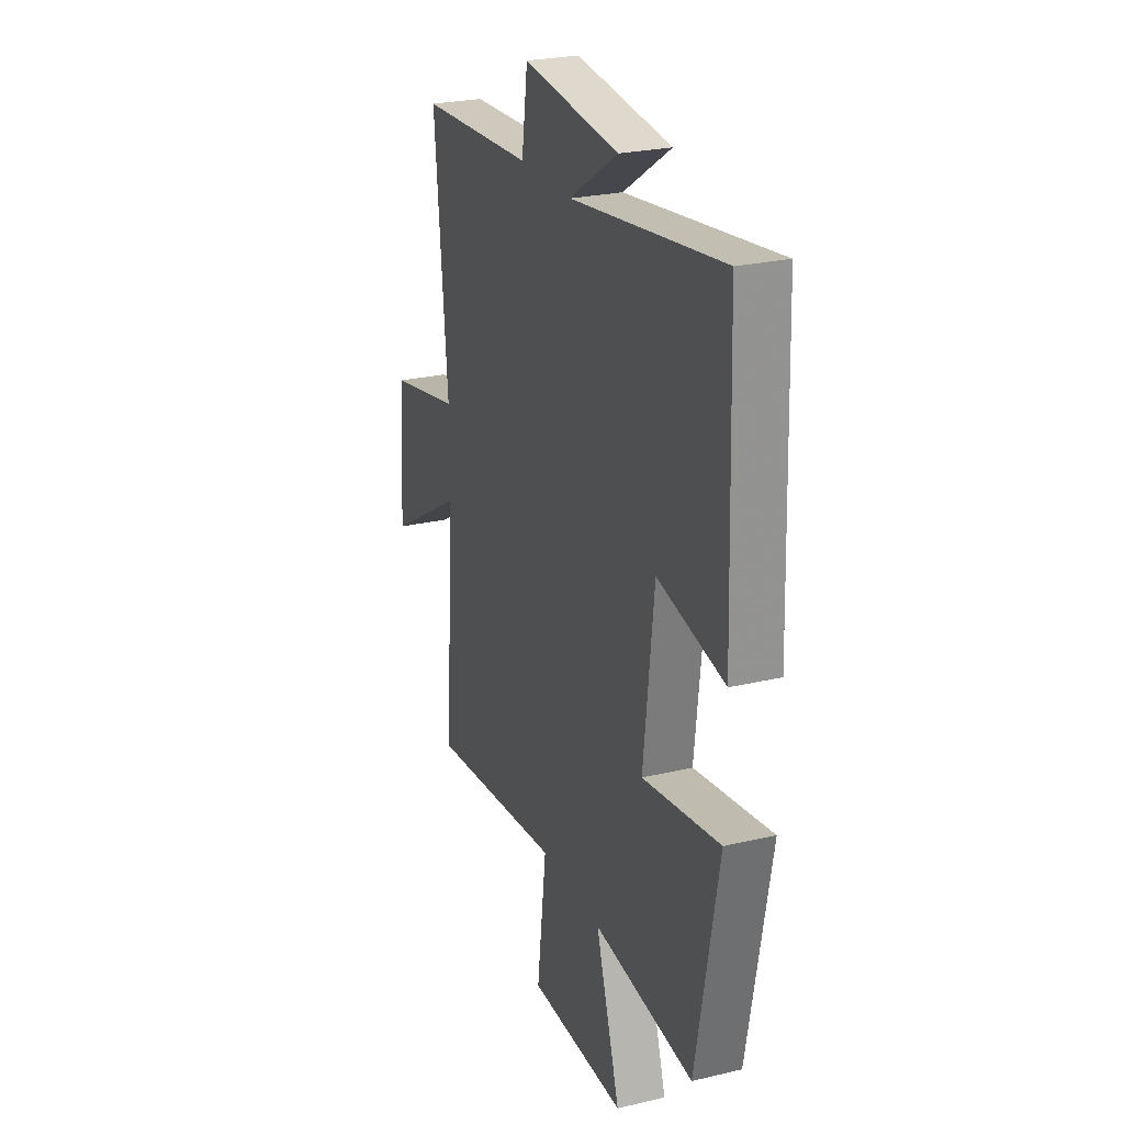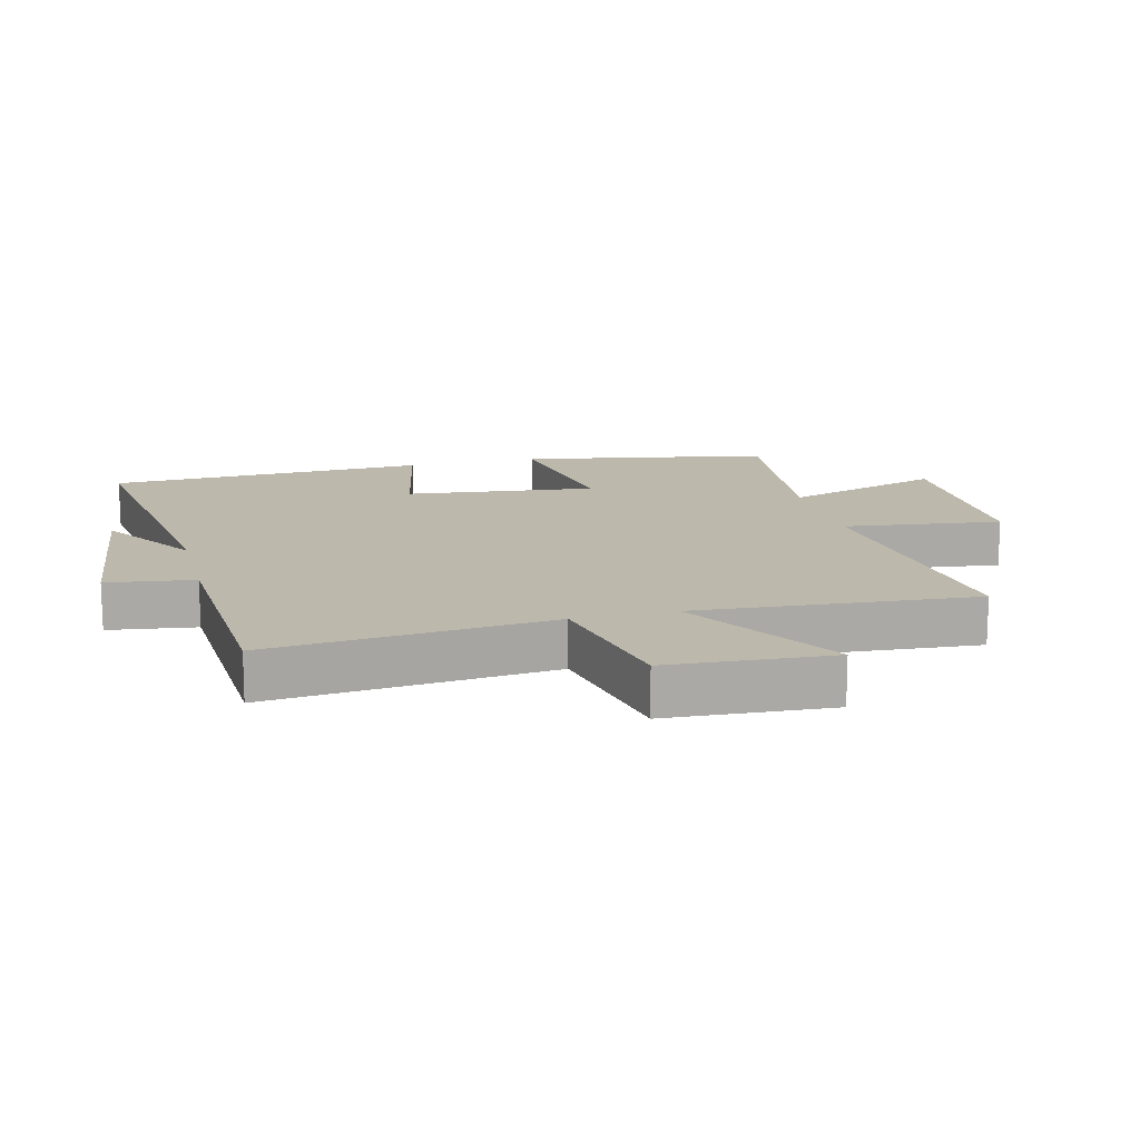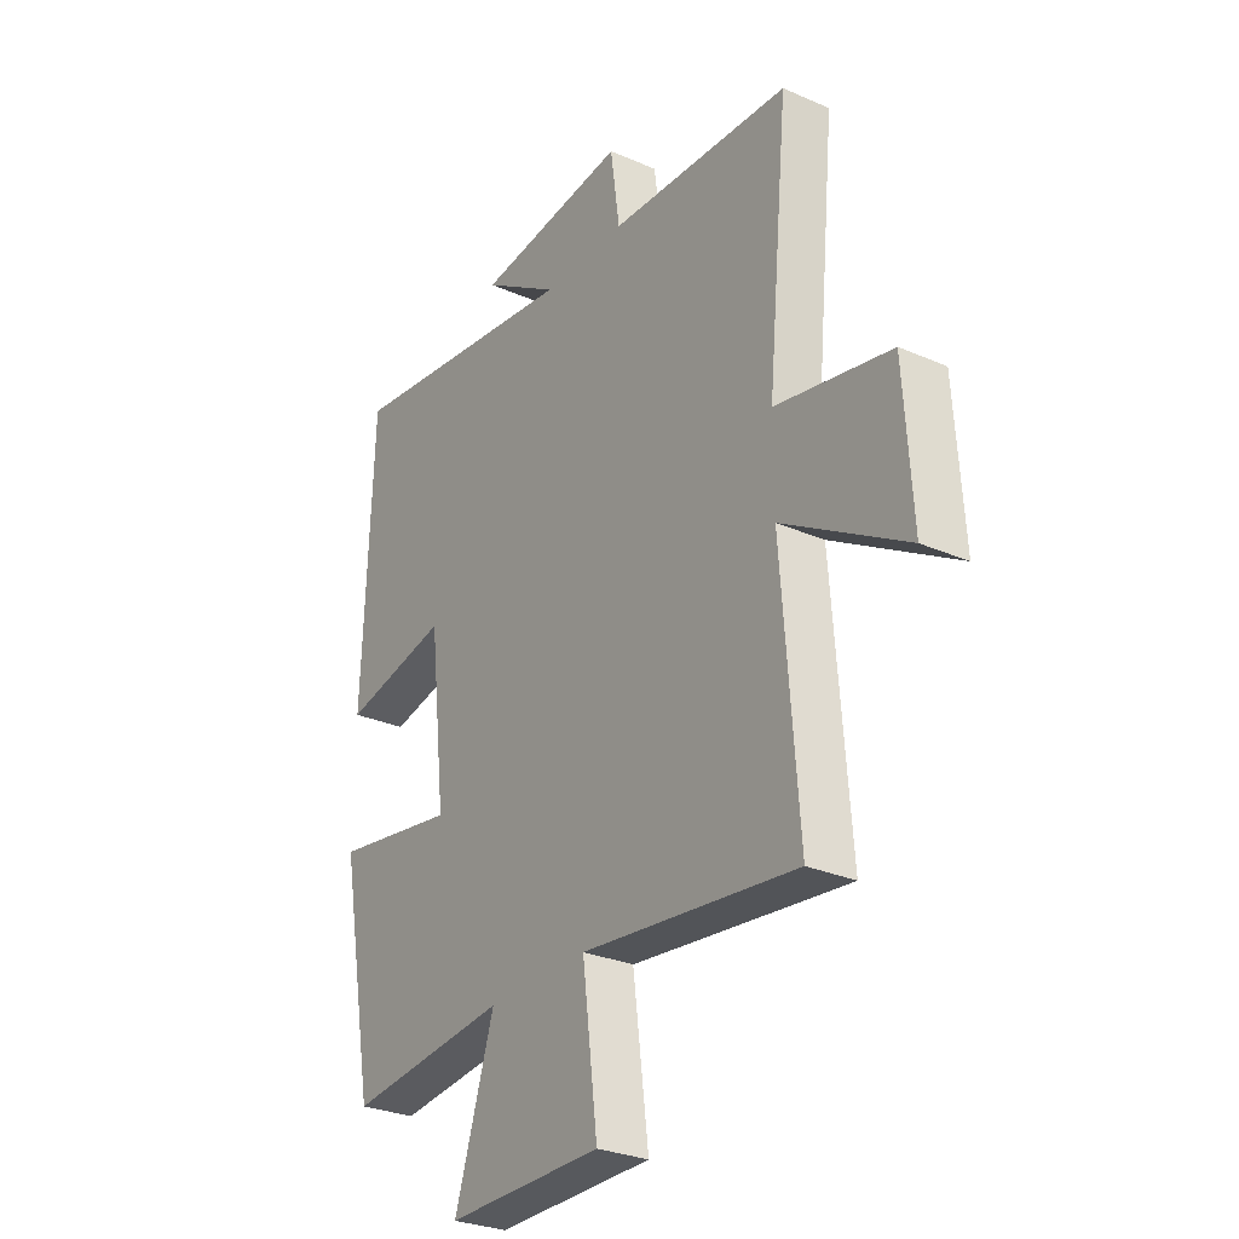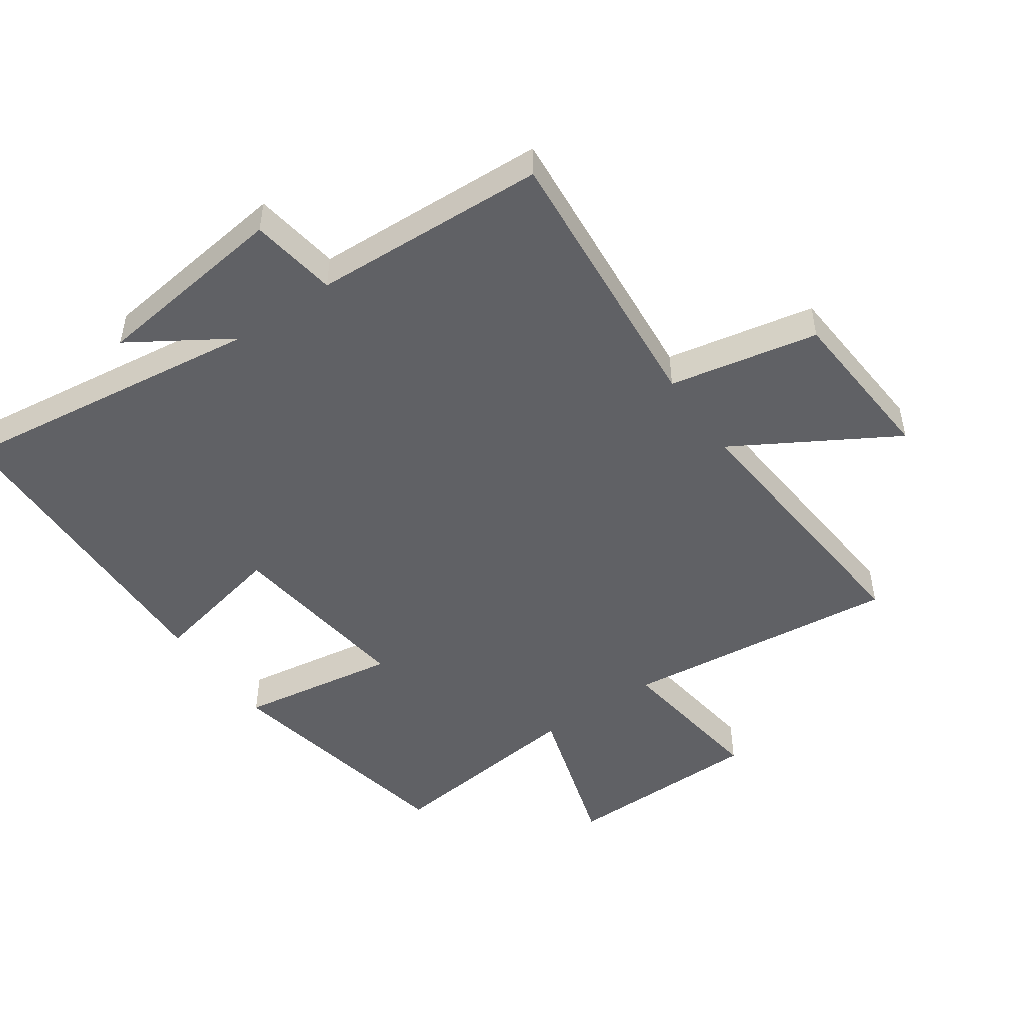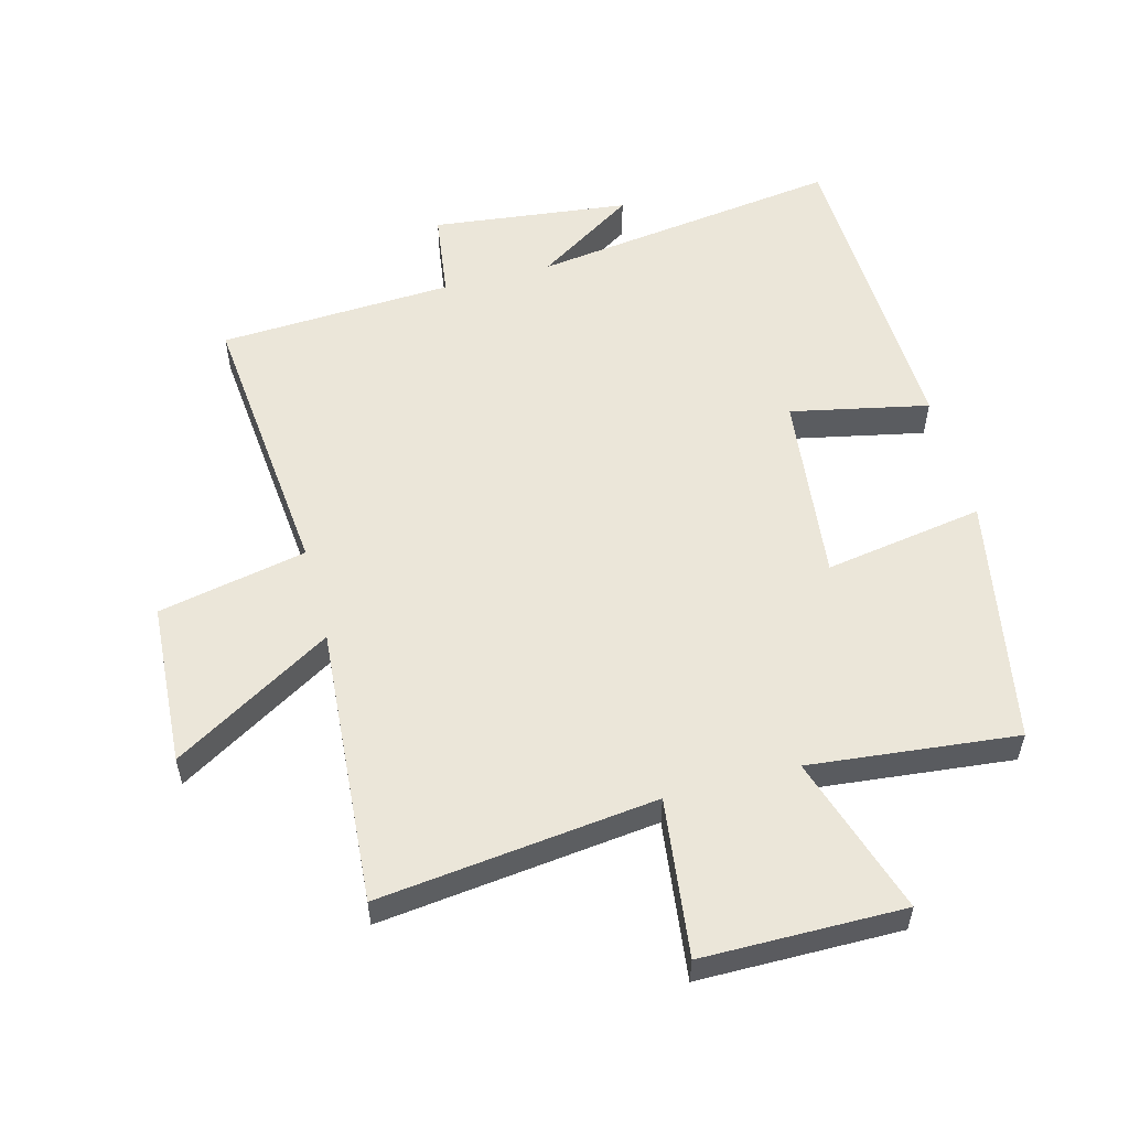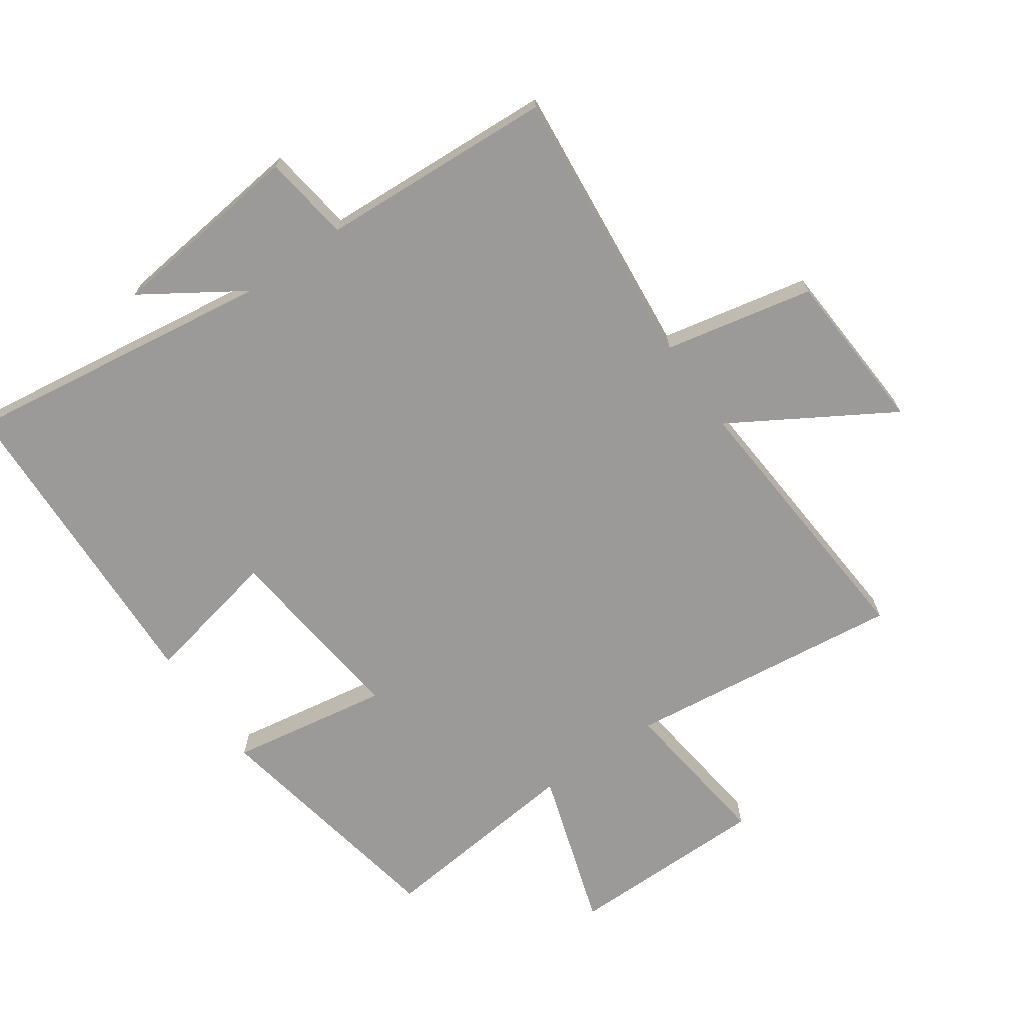
<metadata>
{"format":"obj","ext":"obj","renderer":"f3d","projection":"perspective","resolution":1024,"background":"white","views":[{"elev":25.3,"azim":-110.9,"up":"+Z"},{"elev":14.8,"azim":75.8,"up":"+Y"},{"elev":-28.8,"azim":56.8,"up":"+Z"},{"elev":-48.9,"azim":35.3,"up":"+Y"},{"elev":55.3,"azim":165.1,"up":"+Y"},{"elev":-69.5,"azim":34.8,"up":"+Y"}]}
</metadata>
<code>
v -0.428 0.07 -0.534
v -0.5 0.07 -0.146
v -0.251 0.07 -0.187
v -0.285 0.07 0.111
v -0.5 0.07 0.066
v -0.482 0.07 0.567
v 0.004 0.07 0.5
v -0.151 0.07 0.6
v 0.157 0.07 0.636
v 0.176 0.07 0.5
v 0.542 0.07 0.481
v 0.5 0.07 0.041
v 0.732 0.07 -0.007
v 0.748 0.07 -0.263
v 0.5 0.07 -0.115
v 0.533 0.07 -0.551
v 0.1 0.07 -0.5
v 0.131 0.07 -0.747
v -0.183 0.07 -0.749
v -0.104 0.07 -0.5
v -0.428 0 -0.534
v -0.5 0 -0.146
v -0.251 0 -0.187
v -0.285 0 0.111
v -0.5 0 0.066
v -0.482 0 0.567
v 0.004 0 0.5
v -0.151 0 0.6
v 0.157 0 0.636
v 0.176 0 0.5
v 0.542 0 0.481
v 0.5 0 0.041
v 0.732 0 -0.007
v 0.748 0 -0.263
v 0.5 0 -0.115
v 0.533 0 -0.551
v 0.1 0 -0.5
v 0.131 0 -0.747
v -0.183 0 -0.749
v -0.104 0 -0.5
f 17 18 19 20
f 15 16 17
f 15 17 20
f 12 13 14 15
f 12 15 20 1
f 10 11 12 1
f 7 8 9 10
f 4 5 6 7
f 3 4 7 10
f 1 2 3
f 1 3 10
f 40 39 38 37
f 37 36 35
f 40 37 35
f 35 34 33 32
f 21 40 35 32
f 21 32 31 30
f 30 29 28 27
f 27 26 25 24
f 30 27 24 23
f 23 22 21
f 30 23 21
f 1 21 22 2
f 2 22 23 3
f 3 23 24 4
f 4 24 25 5
f 5 25 26 6
f 6 26 27 7
f 7 27 28 8
f 8 28 29 9
f 9 29 30 10
f 10 30 31 11
f 11 31 32 12
f 12 32 33 13
f 13 33 34 14
f 14 34 35 15
f 15 35 36 16
f 16 36 37 17
f 17 37 38 18
f 18 38 39 19
f 19 39 40 20
f 20 40 21 1

</code>
